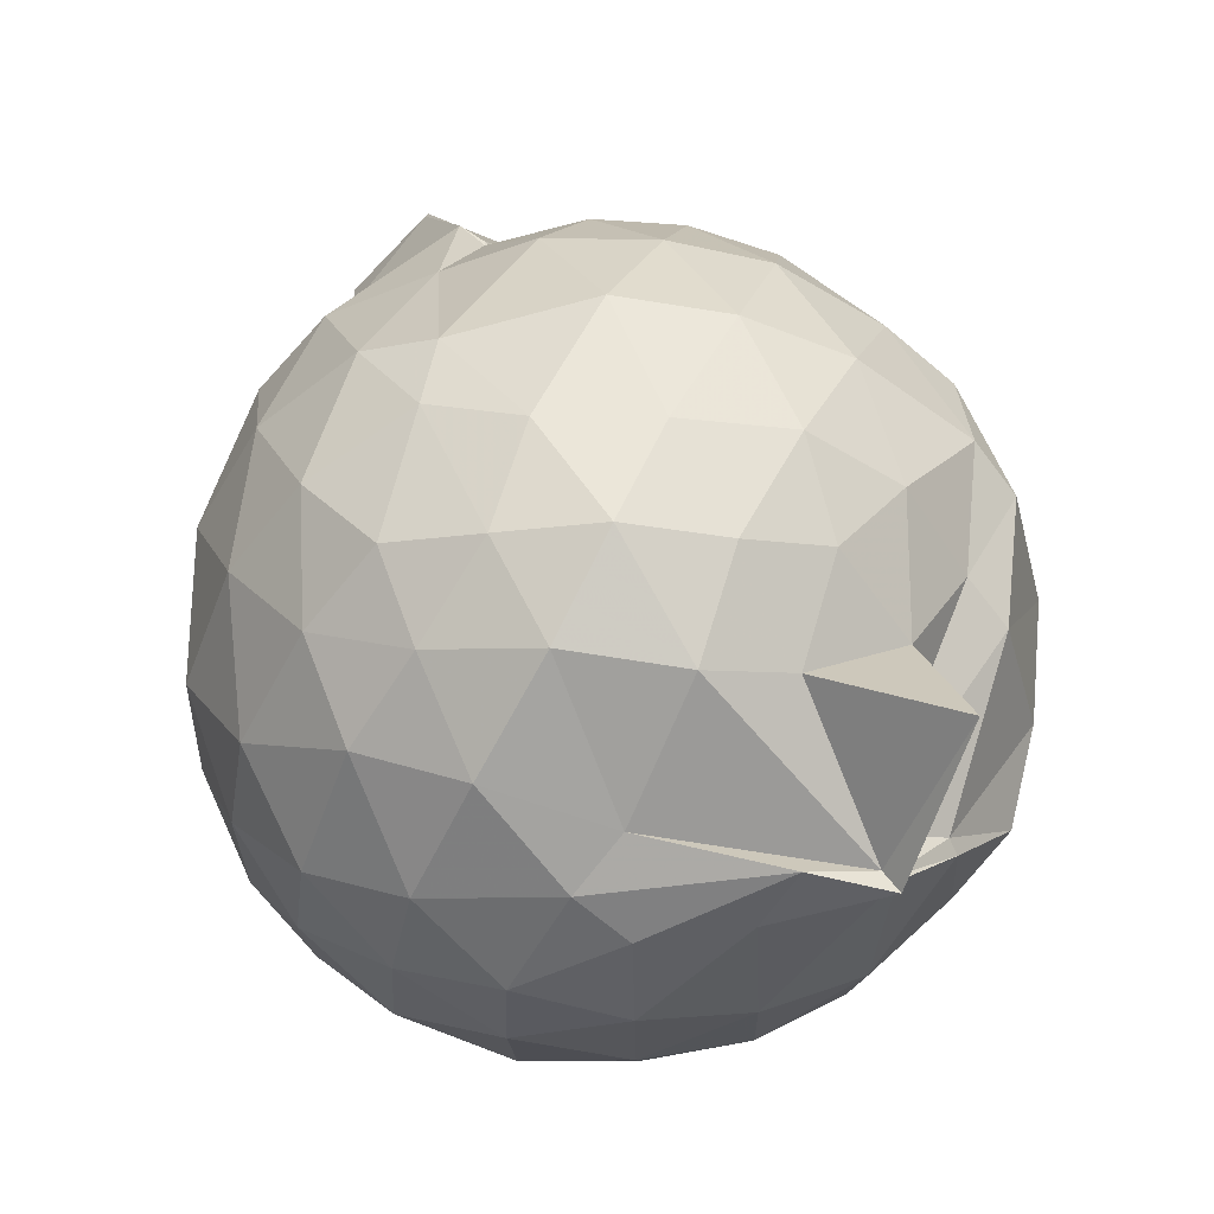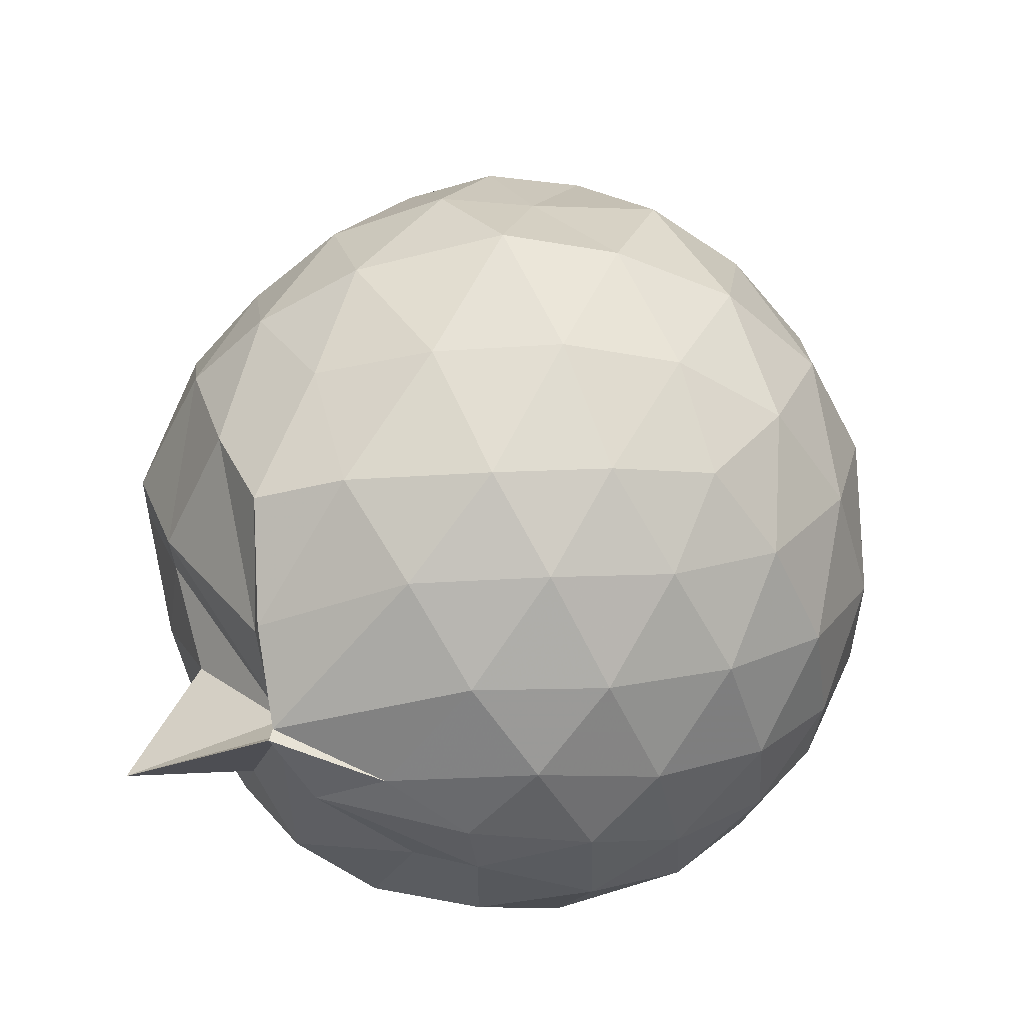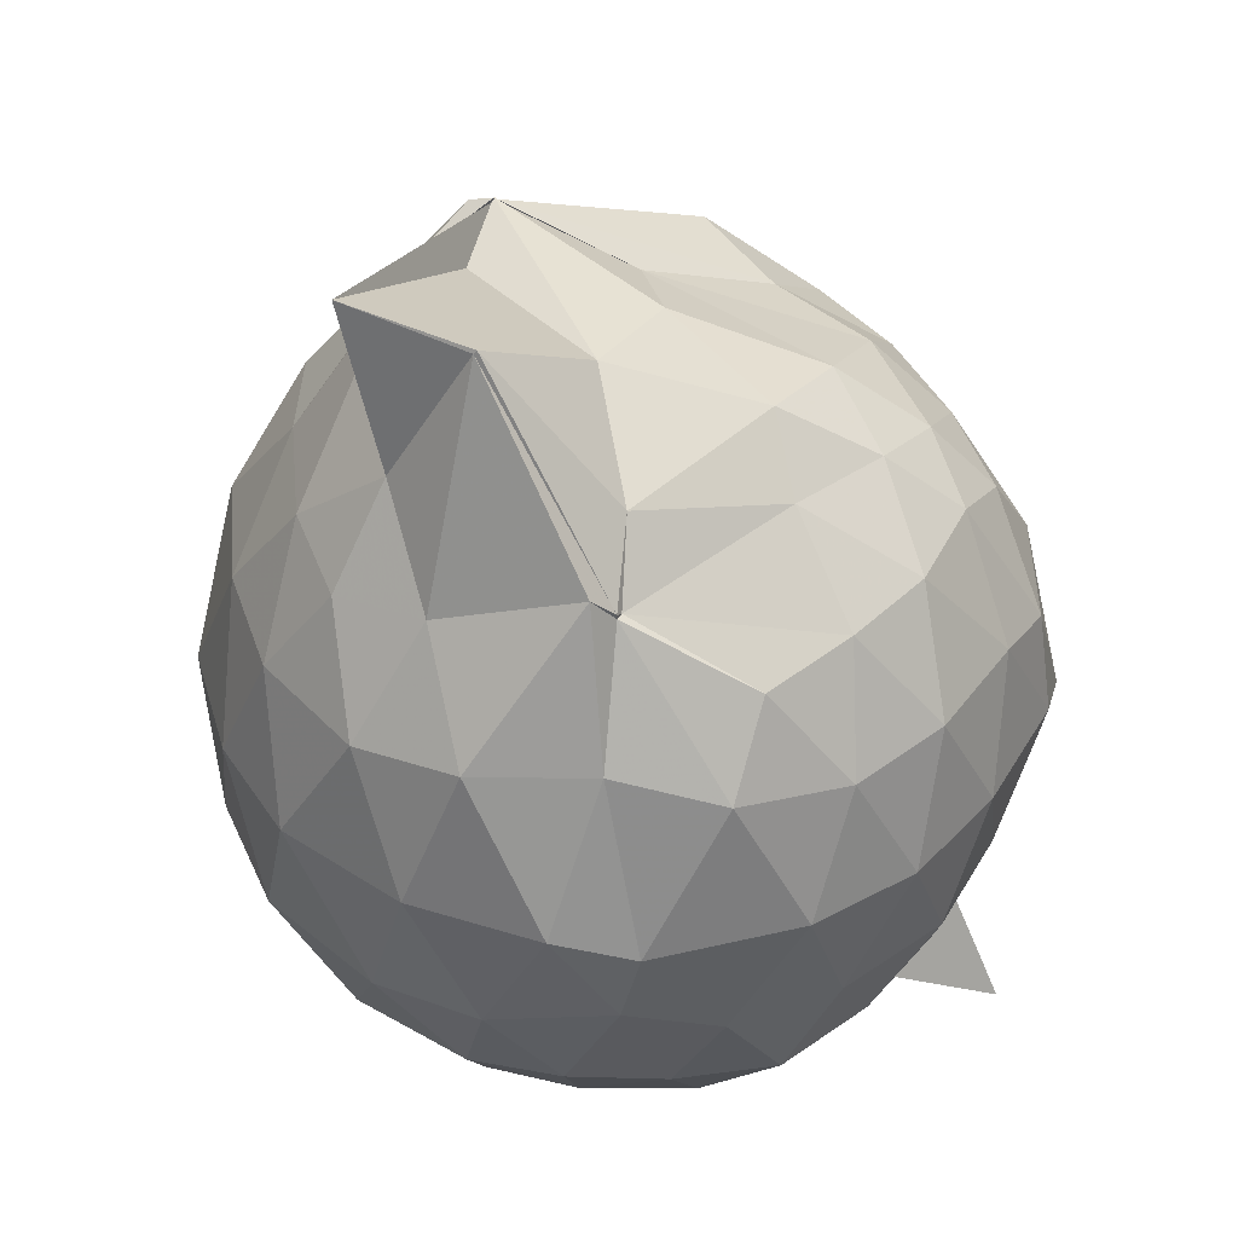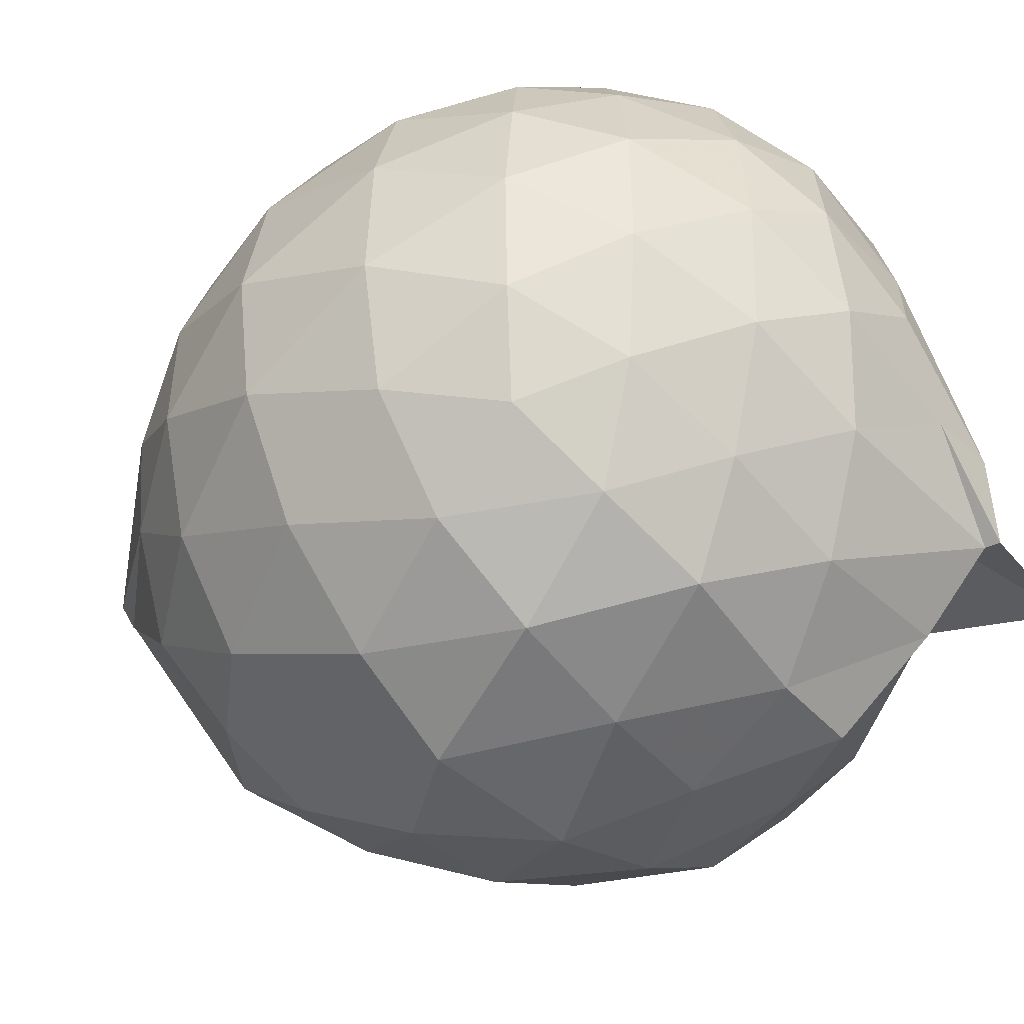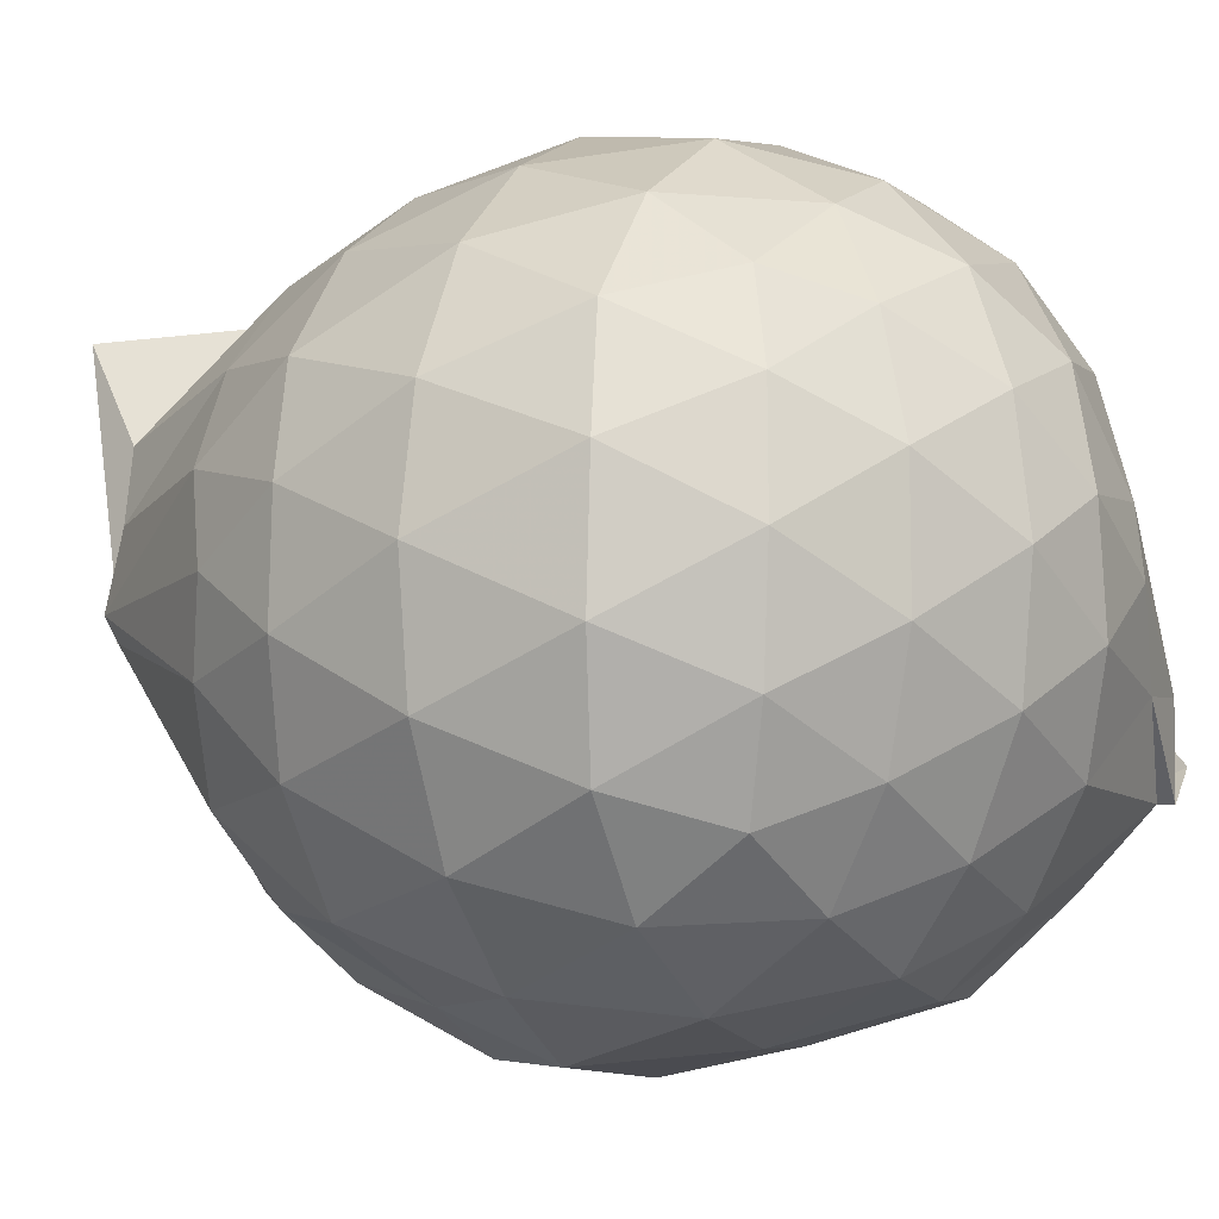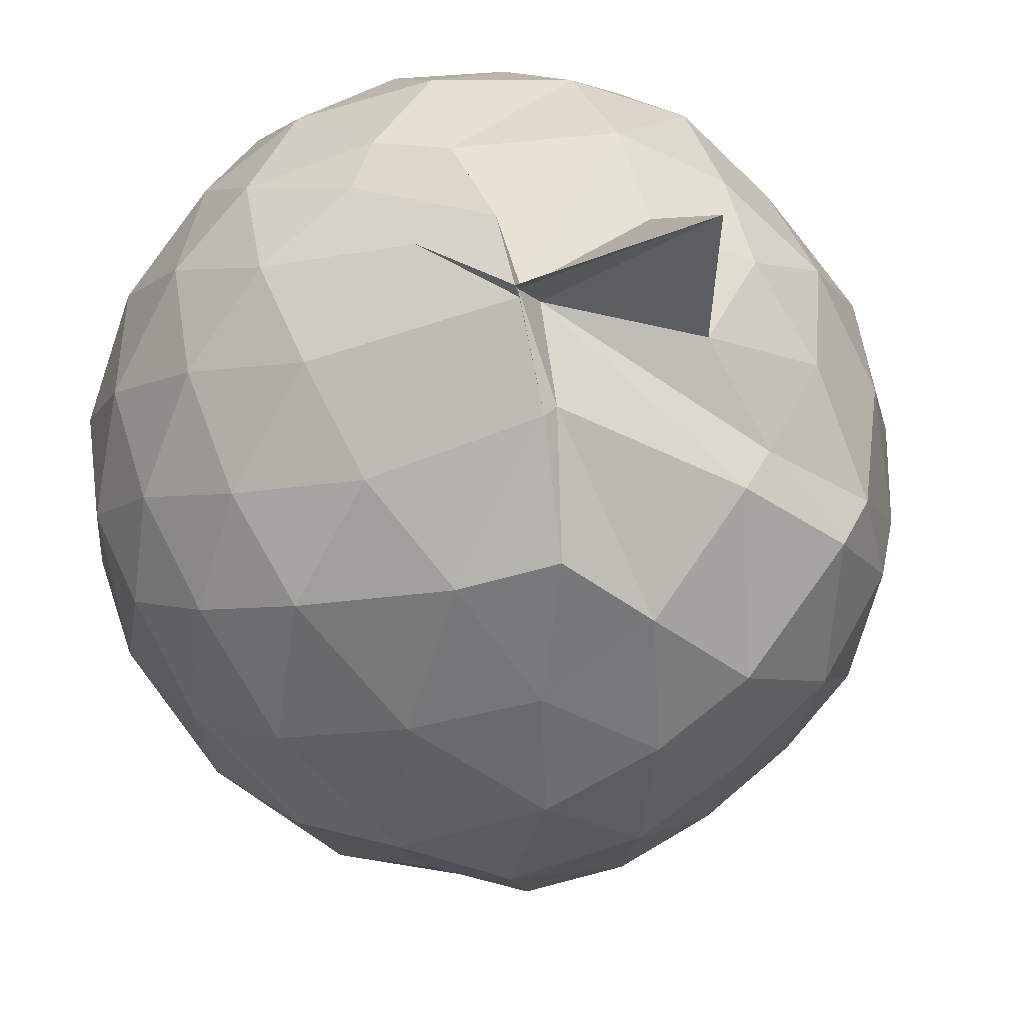
<metadata>
{"format":"obj","ext":"obj","renderer":"f3d","projection":"perspective","resolution":1024,"background":"white","views":[{"elev":-46.6,"azim":-121.4,"up":"+Z"},{"elev":-46.8,"azim":17.5,"up":"+Z"},{"elev":39.9,"azim":-145.7,"up":"+Z"},{"elev":-42.5,"azim":131.5,"up":"+Y"},{"elev":-6.8,"azim":115.2,"up":"+Y"},{"elev":-41.5,"azim":-155.8,"up":"+Y"}]}
</metadata>
<code>
v 0.5029 -0.3451 1.787
v 0.0003503 -0.2698 -0.3691
v 0.9036 -0.2592 1.327
v 0.8256 -0.03543 1.39
v 0.6716 0.1987 1.41
v 0.4998 0.4034 1.37
v 0.3119 0.5226 1.31
v 0.0683 0.5084 1.347
v -0.2498 0.3674 1.449
v -0.2784 0.3101 1.375
v -0.5699 0.1889 1.226
v -0.6489 -0.03374 1.268
v -0.6837 -0.2731 1.279
v -0.6383 -0.5372 1.279
v -0.6048 -0.7516 1.192
v -0.4141 -0.8733 1.252
v -0.1841 -0.9875 1.29
v 0.05863 -1.056 1.314
v 0.3062 -1.077 1.289
v 0.5191 -0.9286 1.352
v 0.6941 -0.7274 1.419
v 0.8346 -0.4773 1.377
v 1.02 -0.1113 1.083
v 0.9135 0.1607 1.115
v 0.6971 0.4173 1.112
v 0.4801 0.5747 1.068
v 0.1669 0.6675 1.061
v -0.09815 0.6293 1.08
v -0.3494 0.4643 1.081
v -0.5899 0.3356 1.023
v -0.7516 0.1012 0.9941
v -0.8211 -0.1572 1.007
v -0.8089 -0.4701 0.9983
v -0.7862 -0.6782 0.9429
v -0.6102 -0.9314 0.9659
v -0.3722 -1.076 1.005
v -0.1009 -1.196 1.029
v 0.2239 -1.239 1.001
v 0.4466 -1.129 1.022
v 0.7418 -0.9618 1.101
v 0.9103 -0.6938 1.124
v 1.023 -0.4092 1.089
v 1.06 0.06182 0.7462
v 0.8899 0.3604 0.7437
v 0.6341 0.5732 0.7418
v 0.3622 0.6993 0.7324
v 0.008809 0.7205 0.723
v -0.3149 0.6321 0.7098
v -0.4812 0.5166 0.6527
v -0.7473 0.2512 0.6929
v -0.8538 -0.02236 0.688
v -0.8807 -0.3163 0.6994
v -0.8352 -0.6719 0.6834
v -0.7812 -0.8237 0.6352
v -0.5148 -1.096 0.6799
v -0.2828 -1.213 0.6983
v 0.008809 -1.28 0.723
v 0.4007 -1.251 0.7547
v 0.6693 -1.109 0.7493
v 0.9135 -0.8812 0.7527
v 1.07 -0.5857 0.7521
v 1.119 -0.2566 0.7497
v 0.9683 0.2064 0.4065
v 0.7644 0.4529 0.3969
v 0.4967 0.6209 0.3679
v 0.133 0.6939 0.3727
v -0.1555 0.6651 0.4013
v -0.4367 0.5302 0.4675
v -0.6011 0.3505 0.3694
v -0.7542 0.1005 0.3648
v -0.8525 -0.177 0.3957
v -0.8232 -0.4655 0.4121
v -0.7001 -0.7163 0.3805
v -0.6562 -0.8565 0.328
v -0.4079 -1.121 0.3733
v -0.1141 -1.211 0.4257
v 0.2041 -1.214 0.3947
v 0.5281 -1.151 0.3781
v 0.7844 -0.9779 0.4122
v 0.9834 -0.7282 0.4127
v 1.077 -0.4249 0.3791
v 1.067 -0.08196 0.3739
v 0.8077 0.2803 0.1552
v 0.5671 0.44 0.08044
v 0.3144 0.543 0.07061
v -0.02988 0.5699 0.1026
v -0.2815 0.5308 0.1673
v -0.465 0.3661 0.1212
v -0.6436 0.1706 0.09994
v -0.7241 -0.08444 0.1192
v -0.7638 -0.3114 0.1868
v -0.6594 -0.5713 0.1224
v -0.3813 -0.6252 -0.1814
v -0.3758 -0.8538 -0.08327
v -0.2945 -1.109 0.1221
v -0.05163 -1.117 0.1015
v 0.3188 -1.072 0.05441
v 0.5923 -0.9593 0.09652
v 0.8174 -0.8062 0.1653
v 0.91 -0.5568 0.09674
v 0.9481 -0.249 0.06862
v 0.8971 0.05171 0.09164
v 0.5273 -0.2853 1.802
v 0.5321 -0.09358 1.752
v 0.4629 0.0952 1.776
v 0.26 0.3807 1.561
v 0.06978 0.3115 1.906
v -0.2794 0.3126 1.389
v -0.2774 0.2917 1.377
v -0.4374 -0.1278 1.468
v -0.4937 -0.4039 1.447
v -0.4832 -0.6373 1.38
v -0.2438 -0.7709 1.446
v 0.04503 -0.8188 1.466
v 0.2821 -0.8778 1.536
v 0.5012 -0.3431 1.78
v 0.4954 -0.3442 1.786
v 0.4973 -0.3309 1.79
v 0.5006 -0.3412 1.778
v 0.4006 0.3488 1.932
v 0.06349 0.3072 1.915
v -0.2052 0.1664 1.535
v -0.3104 -0.2395 1.605
v -0.2987 -0.5052 1.55
v 0.2238 -0.5225 1.599
v 0.4923 -0.3437 1.785
v 0.4975 -0.3495 1.78
v 0.4921 -0.3423 1.78
v 0.4395 -0.1528 1.724
v 0.01411 -0.04387 1.708
v 0.04586 -0.3504 1.66
v 0.4983 -0.3433 1.782
v 0.6721 0.208 -0.04861
v 0.4051 0.3287 -0.1374
v 0.03663 0.4114 -0.1147
v -0.2275 0.3974 -0.03318
v -0.431 0.1931 -0.09695
v -0.5559 -0.08537 -0.1226
v -0.5964 -0.3186 -0.0439
v -0.8265 -0.5877 -0.2238
v -0.3718 -0.6738 -0.2802
v -0.3538 -0.8898 -0.1027
v 0.06212 -0.9397 -0.1262
v 0.3989 -0.8526 -0.1217
v 0.6763 -0.7091 -0.05692
v 0.7417 -0.4139 -0.1326
v 0.7408 -0.08367 -0.1306
v 0.4715 0.06091 -0.2467
v 0.2066 0.1582 -0.2842
v -0.125 0.1947 -0.233
v -0.1997 -0.1279 -0.2723
v -0.3734 -0.6598 -0.2659
v -0.3812 -0.7015 -0.3166
v -0.3742 -0.699 -0.2783
v 0.1438 -0.6881 -0.2811
v 0.4623 -0.5655 -0.2534
v 0.502 -0.2502 -0.2928
v 0.2865 -0.1271 -0.3574
v -0.03133 -0.09938 -0.3394
v -0.3412 -0.4762 -0.3297
v -0.149 -0.4893 -0.3349
v 0.2321 -0.4197 -0.3565
f 3 23 4
f 4 23 24
f 4 24 5
f 5 24 25
f 5 25 6
f 6 25 26
f 6 26 7
f 7 26 27
f 7 27 8
f 8 27 28
f 8 28 9
f 9 28 29
f 9 29 10
f 10 29 30
f 10 30 11
f 11 30 31
f 11 31 12
f 12 31 32
f 12 32 13
f 13 32 33
f 13 33 14
f 14 33 34
f 14 34 15
f 15 34 35
f 15 35 16
f 16 35 36
f 16 36 17
f 17 36 37
f 17 37 18
f 18 37 38
f 18 38 19
f 19 38 39
f 19 39 20
f 20 39 40
f 20 40 21
f 21 40 41
f 21 41 22
f 22 41 42
f 22 42 3
f 3 42 23
f 23 43 24
f 24 43 44
f 24 44 25
f 25 44 45
f 25 45 26
f 26 45 46
f 26 46 27
f 27 46 47
f 27 47 28
f 28 47 48
f 28 48 29
f 29 48 49
f 29 49 30
f 30 49 50
f 30 50 31
f 31 50 51
f 31 51 32
f 32 51 52
f 32 52 33
f 33 52 53
f 33 53 34
f 34 53 54
f 34 54 35
f 35 54 55
f 35 55 36
f 36 55 56
f 36 56 37
f 37 56 57
f 37 57 38
f 38 57 58
f 38 58 39
f 39 58 59
f 39 59 40
f 40 59 60
f 40 60 41
f 41 60 61
f 41 61 42
f 42 61 62
f 42 62 23
f 23 62 43
f 43 63 44
f 44 63 64
f 44 64 45
f 45 64 65
f 45 65 46
f 46 65 66
f 46 66 47
f 47 66 67
f 47 67 48
f 48 67 68
f 48 68 49
f 49 68 69
f 49 69 50
f 50 69 70
f 50 70 51
f 51 70 71
f 51 71 52
f 52 71 72
f 52 72 53
f 53 72 73
f 53 73 54
f 54 73 74
f 54 74 55
f 55 74 75
f 55 75 56
f 56 75 76
f 56 76 57
f 57 76 77
f 57 77 58
f 58 77 78
f 58 78 59
f 59 78 79
f 59 79 60
f 60 79 80
f 60 80 61
f 61 80 81
f 61 81 62
f 62 81 82
f 62 82 43
f 43 82 63
f 63 83 64
f 64 83 84
f 64 84 65
f 65 84 85
f 65 85 66
f 66 85 86
f 66 86 67
f 67 86 87
f 67 87 68
f 68 87 88
f 68 88 69
f 69 88 89
f 69 89 70
f 70 89 90
f 70 90 71
f 71 90 91
f 71 91 72
f 72 91 92
f 72 92 73
f 73 92 93
f 73 93 74
f 74 93 94
f 74 94 75
f 75 94 95
f 75 95 76
f 76 95 96
f 76 96 77
f 77 96 97
f 77 97 78
f 78 97 98
f 78 98 79
f 79 98 99
f 79 99 80
f 80 99 100
f 80 100 81
f 81 100 101
f 81 101 82
f 82 101 102
f 82 102 63
f 63 102 83
f 103 104 118
f 104 119 118
f 104 105 119
f 105 120 119
f 105 106 120
f 106 107 120
f 107 121 120
f 107 108 121
f 108 122 121
f 108 109 122
f 109 110 122
f 110 123 122
f 110 111 123
f 111 124 123
f 111 112 124
f 112 113 124
f 113 125 124
f 113 114 125
f 114 126 125
f 114 115 126
f 115 116 126
f 116 127 126
f 116 117 127
f 117 118 127
f 117 103 118
f 118 119 128
f 119 129 128
f 119 120 129
f 120 121 129
f 121 130 129
f 121 122 130
f 122 123 130
f 123 131 130
f 123 124 131
f 124 125 131
f 125 132 131
f 125 126 132
f 126 127 132
f 127 128 132
f 127 118 128
f 133 148 134
f 134 148 149
f 134 149 135
f 135 149 150
f 135 150 136
f 136 150 137
f 137 150 151
f 137 151 138
f 138 151 152
f 138 152 139
f 139 152 140
f 140 152 153
f 140 153 141
f 141 153 154
f 141 154 142
f 142 154 143
f 143 154 155
f 143 155 144
f 144 155 156
f 144 156 145
f 145 156 146
f 146 156 157
f 146 157 147
f 147 157 148
f 147 148 133
f 148 158 149
f 149 158 159
f 149 159 150
f 150 159 151
f 151 159 160
f 151 160 152
f 152 160 153
f 153 160 161
f 153 161 154
f 154 161 155
f 155 161 162
f 155 162 156
f 156 162 157
f 157 162 158
f 157 158 148
f 3 4 103
f 103 4 104
f 4 5 104
f 104 5 105
f 5 6 105
f 105 6 106
f 6 7 106
f 7 8 106
f 106 8 107
f 8 9 107
f 107 9 108
f 9 10 108
f 108 10 109
f 10 11 109
f 11 12 109
f 109 12 110
f 12 13 110
f 110 13 111
f 13 14 111
f 111 14 112
f 14 15 112
f 15 16 112
f 112 16 113
f 16 17 113
f 113 17 114
f 17 18 114
f 114 18 115
f 18 19 115
f 19 20 115
f 115 20 116
f 20 21 116
f 116 21 117
f 21 22 117
f 117 22 103
f 22 3 103
f 83 133 84
f 84 133 134
f 84 134 85
f 85 134 135
f 85 135 86
f 86 135 136
f 86 136 87
f 87 136 88
f 88 136 137
f 88 137 89
f 89 137 138
f 89 138 90
f 90 138 139
f 90 139 91
f 91 139 92
f 92 139 140
f 92 140 93
f 93 140 141
f 93 141 94
f 94 141 142
f 94 142 95
f 95 142 96
f 96 142 143
f 96 143 97
f 97 143 144
f 97 144 98
f 98 144 145
f 98 145 99
f 99 145 100
f 100 145 146
f 100 146 101
f 101 146 147
f 101 147 102
f 102 147 133
f 102 133 83
f 128 129 1
f 129 130 1
f 130 131 1
f 131 132 1
f 132 128 1
f 159 158 2
f 160 159 2
f 161 160 2
f 162 161 2
f 158 162 2

</code>
